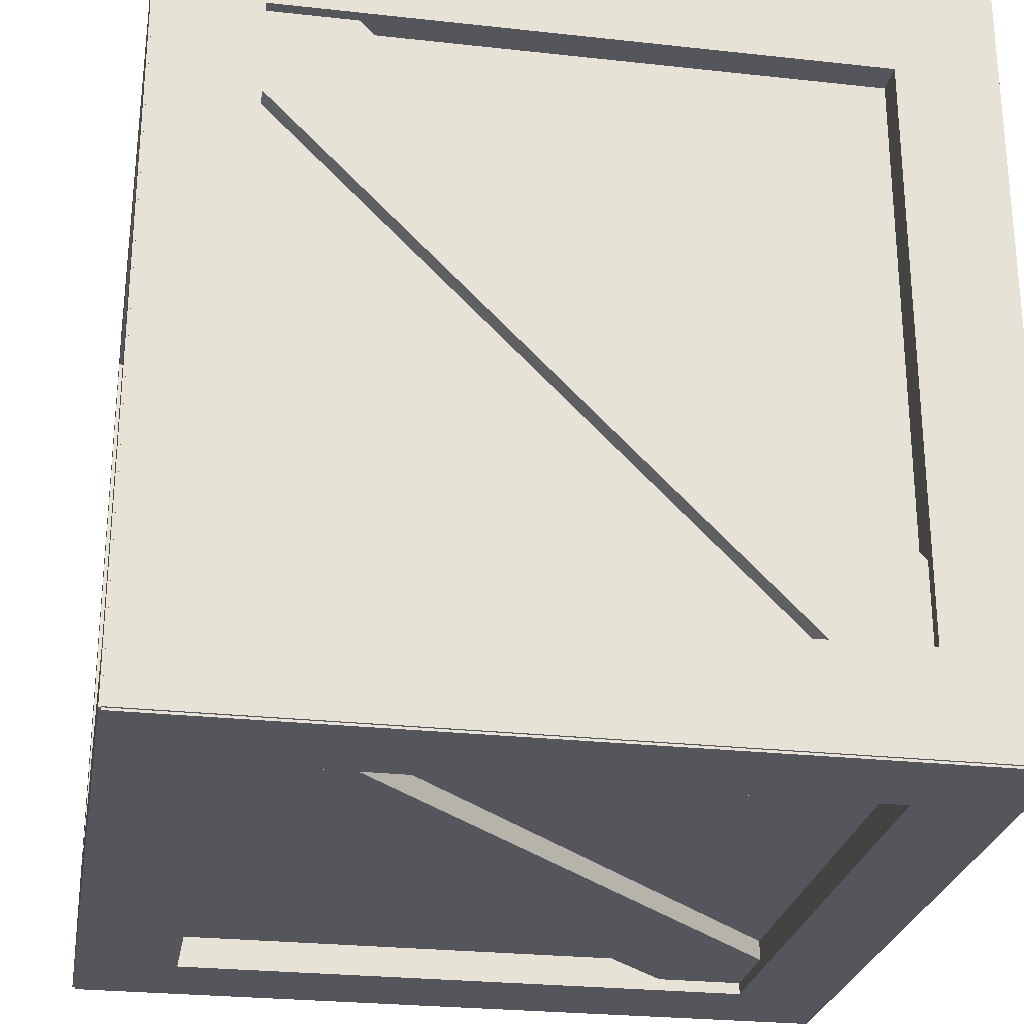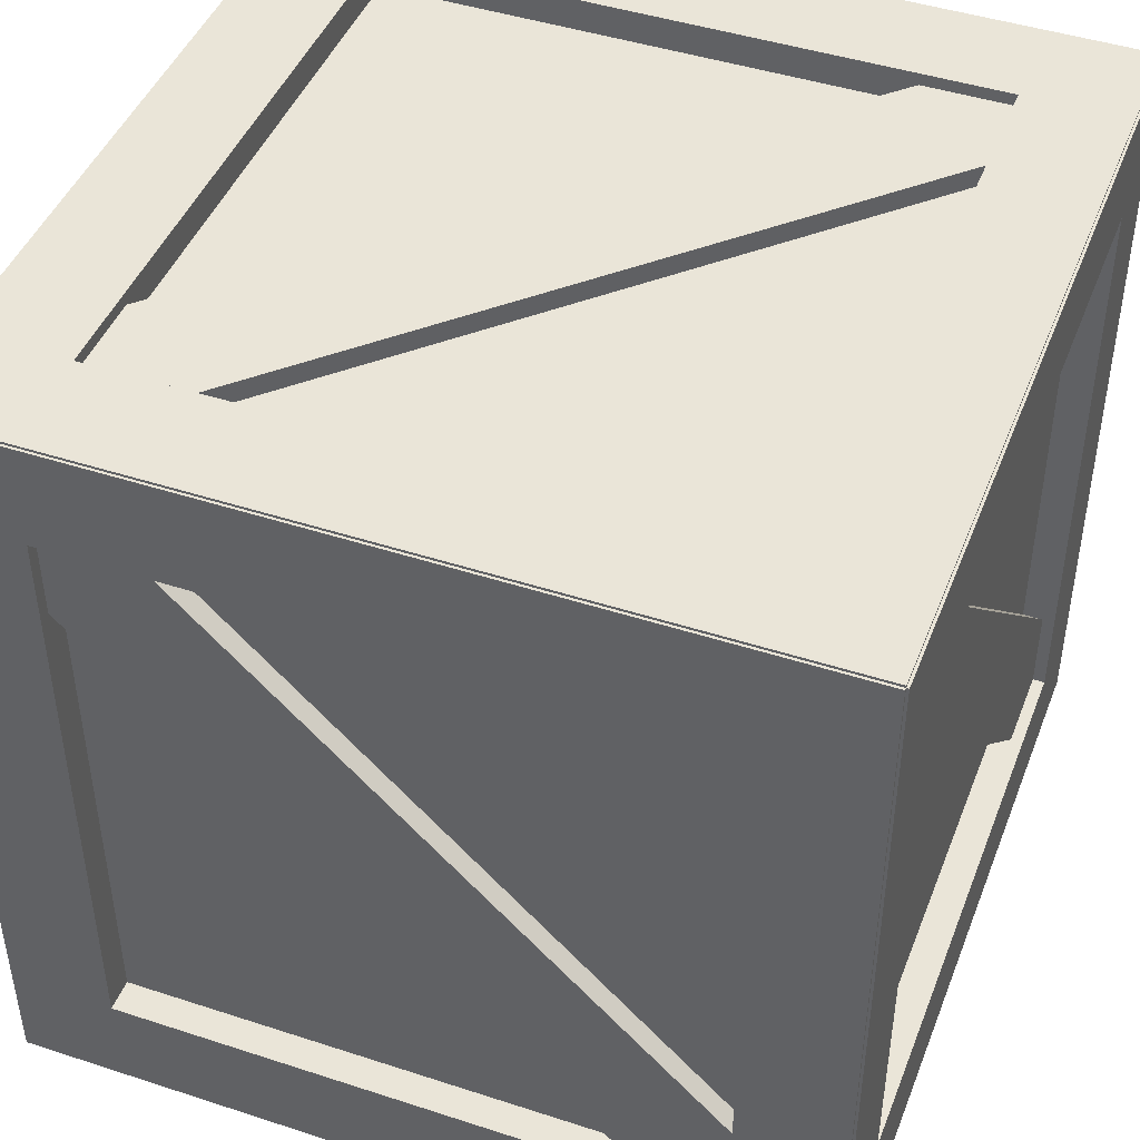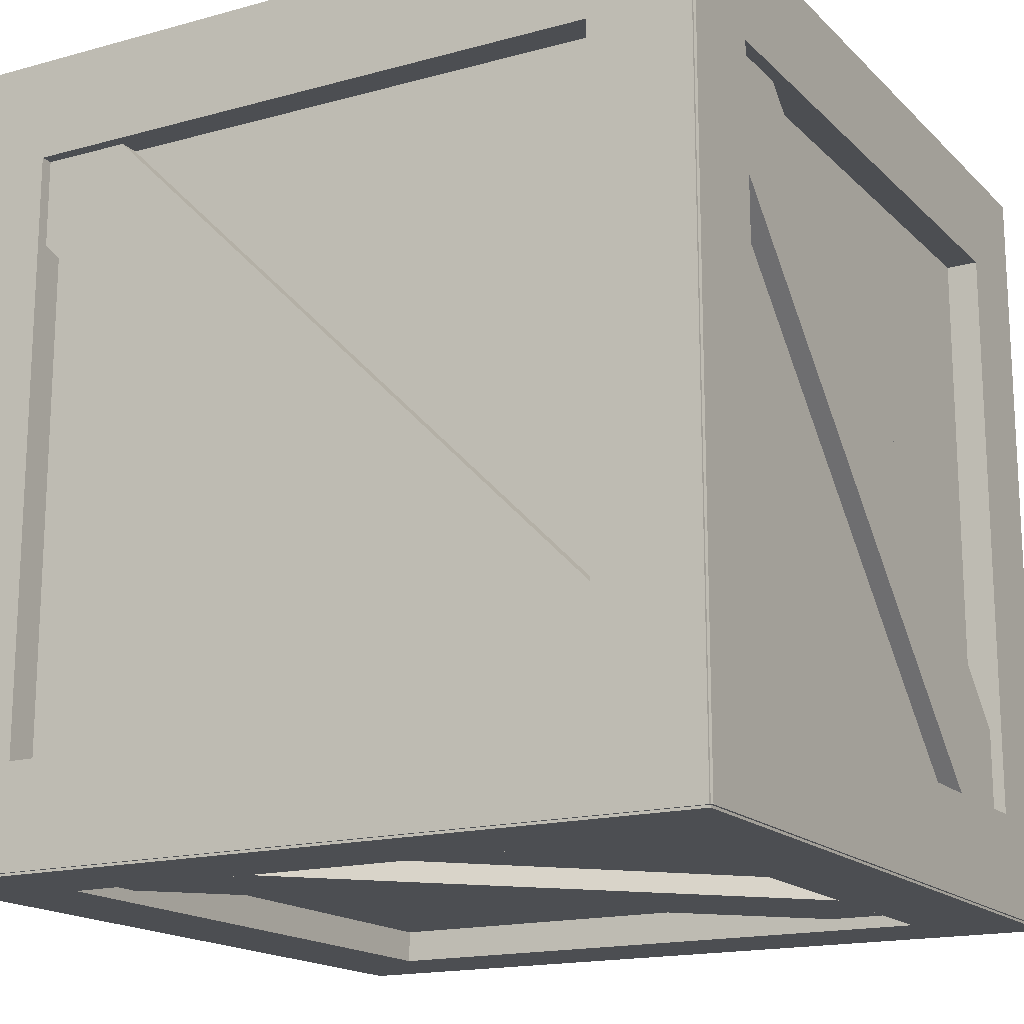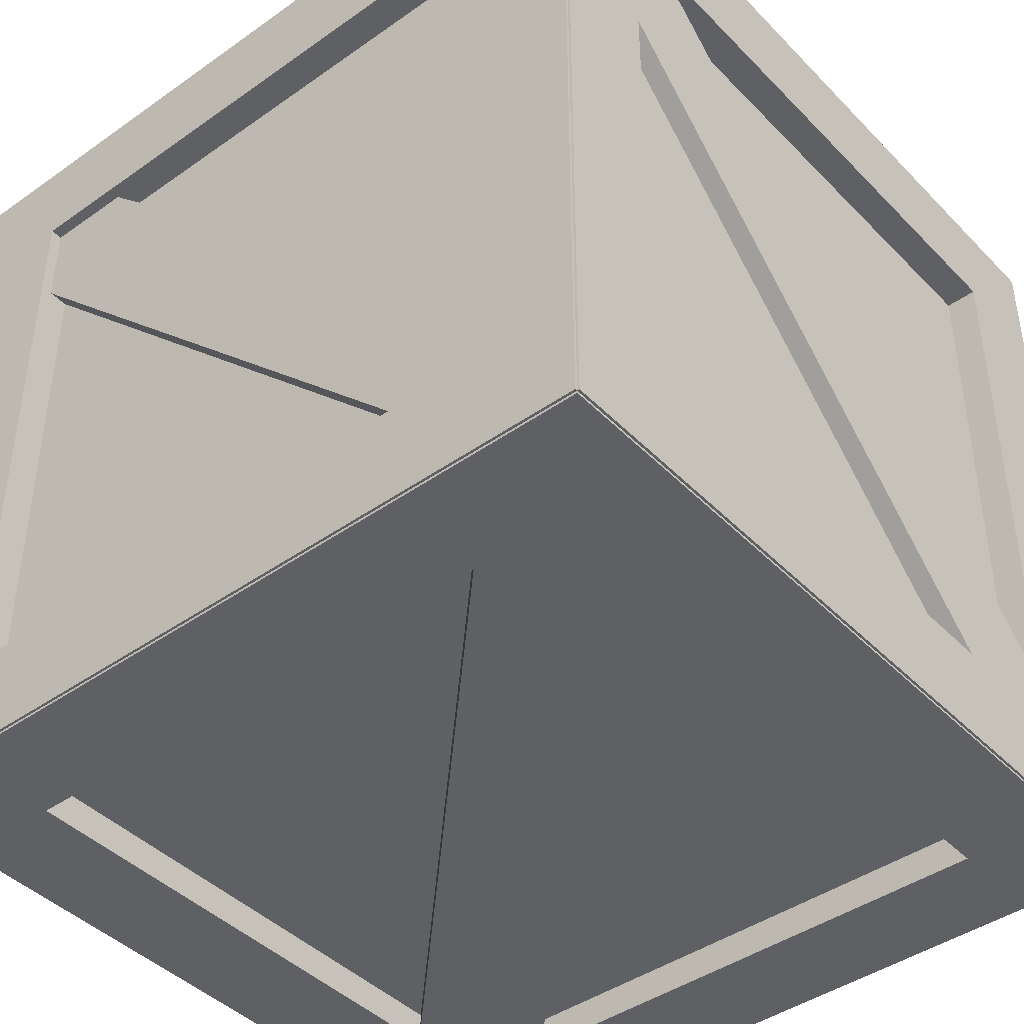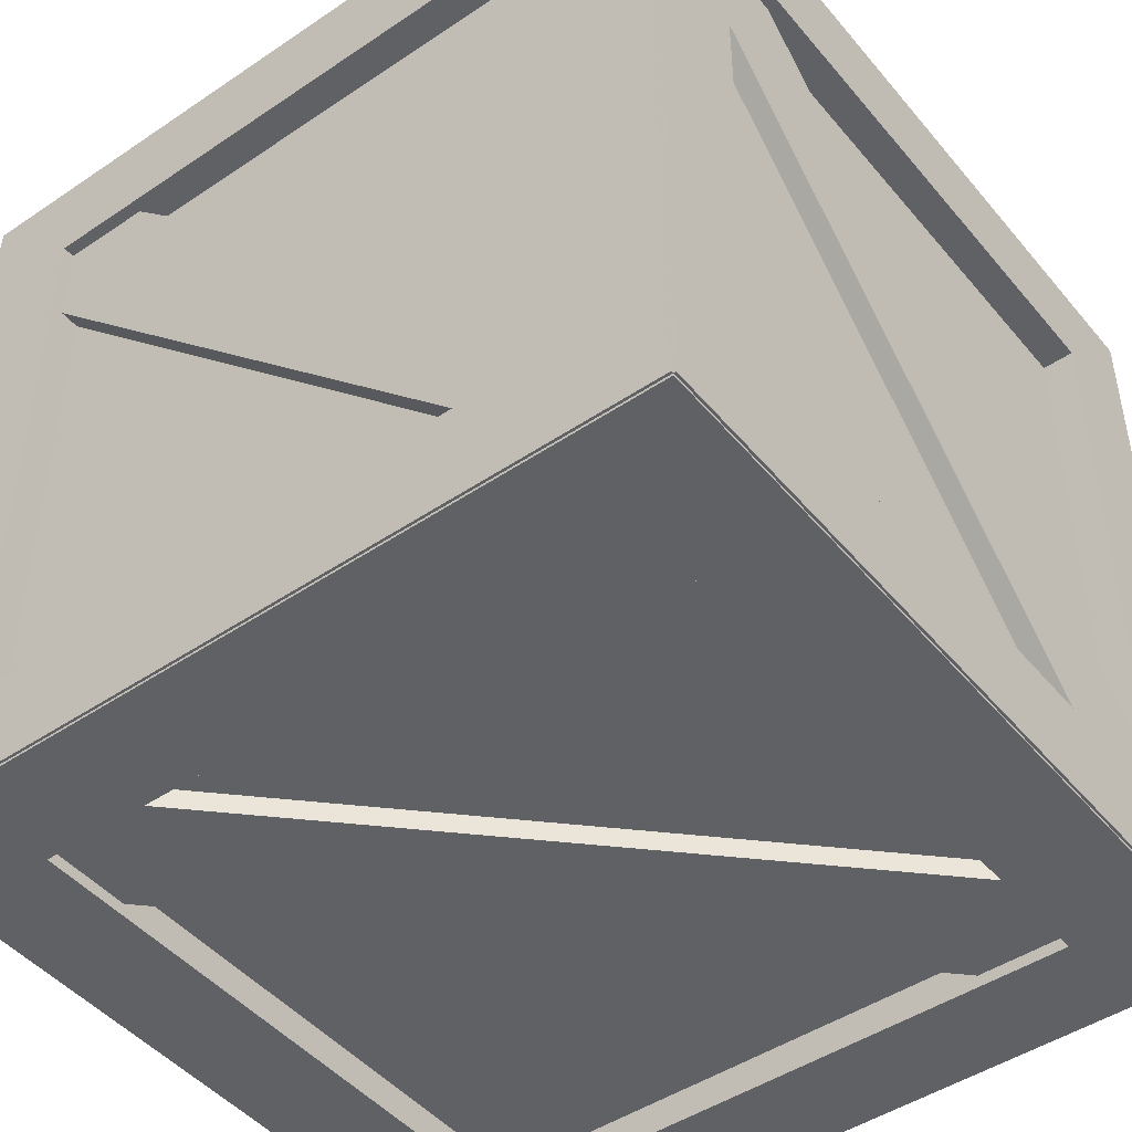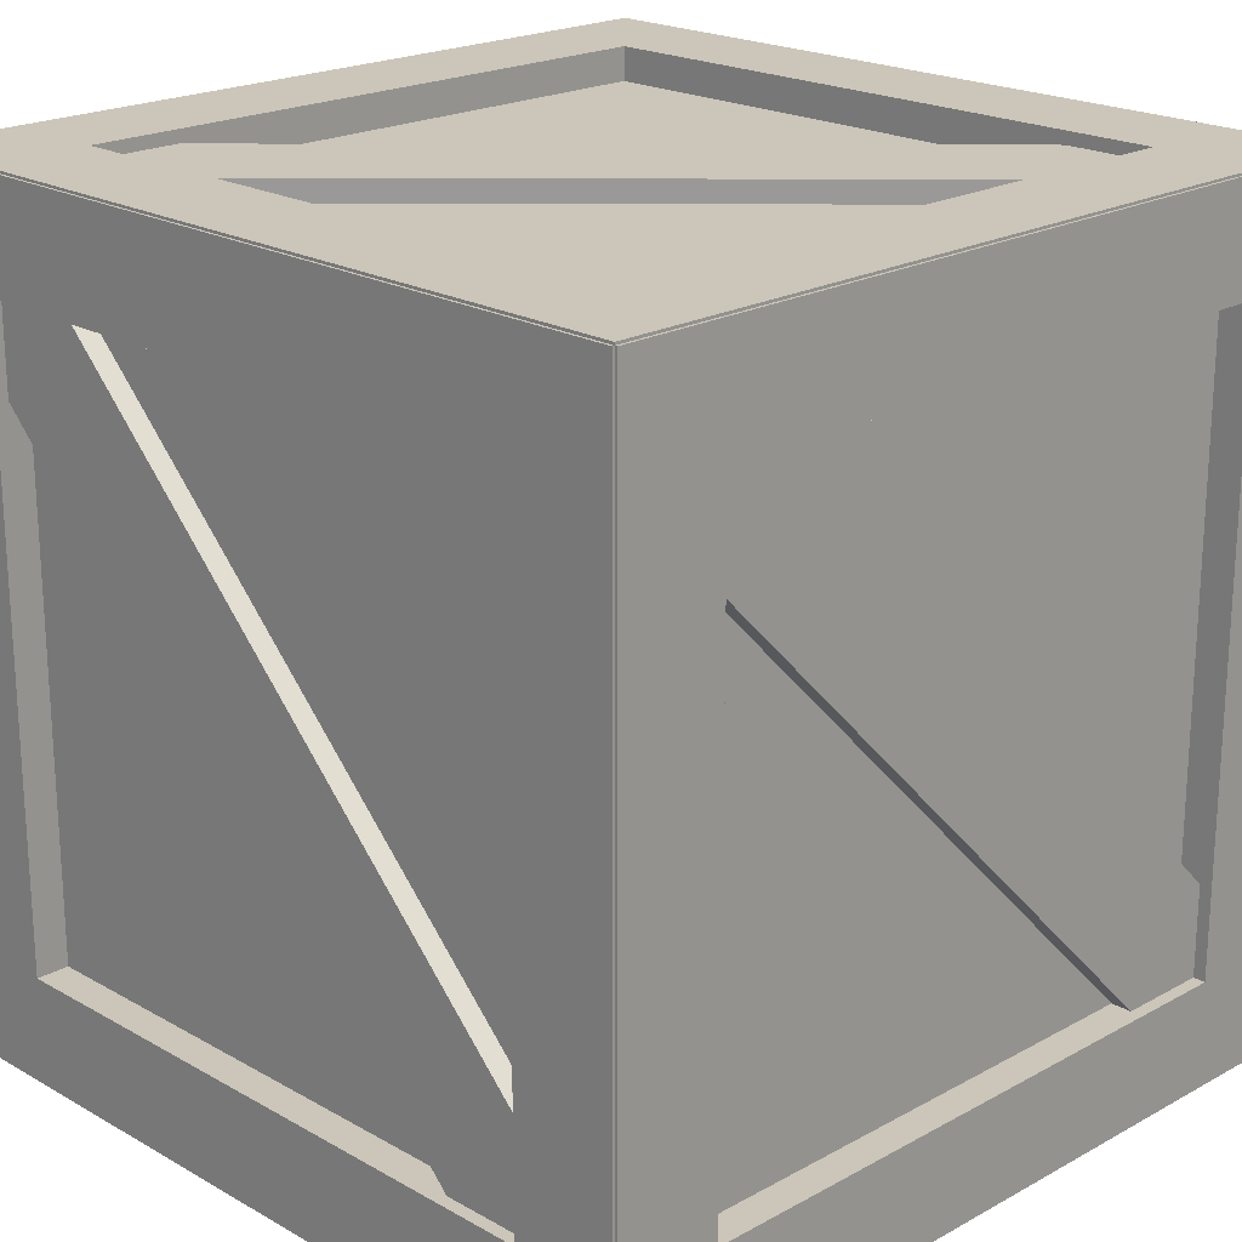
<metadata>
{"format":"obj","ext":"obj","renderer":"f3d","projection":"perspective","resolution":1024,"background":"white","views":[{"elev":-26.2,"azim":170.1,"up":"+Y"},{"elev":45.0,"azim":20.7,"up":"+Y"},{"elev":-16.7,"azim":29.2,"up":"+Y"},{"elev":-43.0,"azim":130.0,"up":"+Y"},{"elev":-46.6,"azim":-142.5,"up":"+Y"},{"elev":20.8,"azim":45.4,"up":"+Y"}]}
</metadata>
<code>
o Crate1_Plane.001
v -0.4592 0.15 -0.488
v 0.35 0.9592 -0.488
v 0.4592 0.85 -0.488
v -0.35 0.04085 -0.488
v -0.35 0.04085 -0.463
v 0.4592 0.85 -0.463
v 0.35 0.9592 -0.463
v -0.4592 0.15 -0.463
v 0.3725 0.1275 -0.463
v 0.3725 0.8725 -0.463
v 0.3725 0.8725 -0.503
v 0.3725 0.1275 -0.503
v 0.5 1 -0.463
v 0.5 0 -0.463
v 0.5 0 -0.503
v 0.5 1 -0.503
v -0.3725 0.1275 -0.463
v -0.3725 0.1275 -0.503
v -0.5 0 -0.463
v -0.5 -1e-06 -0.503
v -0.5 1 -0.503
v -0.3725 0.8725 -0.503
v -0.5 1 -0.463
v -0.3725 0.8725 -0.463
v -0.35 0.988 0.4592
v 0.4592 0.988 -0.35
v 0.35 0.988 -0.4592
v -0.4592 0.988 0.35
v -0.4592 0.963 0.35
v 0.35 0.963 -0.4592
v 0.4592 0.963 -0.35
v -0.35 0.963 0.4592
v -0.3725 0.963 -0.3725
v 0.3725 0.963 -0.3725
v 0.3725 1.003 -0.3725
v -0.3725 1.003 -0.3725
v 0.5 0.963 -0.5
v -0.5 0.963 -0.5
v -0.5 1.003 -0.5
v 0.5 1.003 -0.5
v -0.3725 0.963 0.3725
v -0.3725 1.003 0.3725
v -0.5 0.963 0.5
v -0.5 1.003 0.5
v 0.5 1.003 0.5
v 0.3725 1.003 0.3725
v 0.5 0.963 0.5
v 0.3725 0.963 0.3725
v 0.4592 0.01201 -0.35
v -0.35 0.01201 0.4592
v -0.4592 0.01201 0.35
v 0.35 0.01201 -0.4592
v 0.35 0.03698 -0.4592
v -0.4592 0.03698 0.35
v -0.35 0.03698 0.4592
v 0.4592 0.03698 -0.35
v -0.3725 0.03704 -0.3725
v -0.3725 0.03704 0.3725
v -0.3725 -0.002963 0.3725
v -0.3725 -0.002961 -0.3725
v -0.5 0.03704 0.5
v -0.5 0.03704 -0.5
v -0.5 -0.00296 -0.5
v -0.5 -0.002963 0.5
v 0.3725 0.03704 -0.3725
v 0.3725 -0.002962 -0.3725
v 0.5 0.03704 -0.5
v 0.5 -0.002962 -0.5
v 0.5 -0.002965 0.5
v 0.3725 -0.002964 0.3725
v 0.5 0.03703 0.5
v 0.3725 0.03703 0.3725
v 0.4592 0.15 0.488
v -0.35 0.9592 0.488
v -0.4592 0.85 0.488
v 0.35 0.04085 0.488
v 0.35 0.04085 0.463
v -0.4592 0.85 0.463
v -0.35 0.9592 0.463
v 0.4592 0.15 0.463
v -0.3725 0.1275 0.463
v -0.3725 0.8725 0.463
v -0.3725 0.8725 0.503
v -0.3725 0.1275 0.503
v -0.5 1 0.463
v -0.5 -1e-06 0.463
v -0.5 -1e-06 0.503
v -0.5 1 0.503
v 0.3725 0.1275 0.463
v 0.3725 0.1275 0.503
v 0.5 -0 0.463
v 0.5 -0 0.503
v 0.5 1 0.503
v 0.3725 0.8725 0.503
v 0.5 1 0.463
v 0.3725 0.8725 0.463
v 0.488 0.85 0.4592
v 0.488 0.04085 -0.35
v 0.488 0.15 -0.4592
v 0.488 0.9592 0.35
v 0.463 0.9592 0.35
v 0.463 0.15 -0.4592
v 0.463 0.04085 -0.35
v 0.463 0.85 0.4592
v 0.463 0.8725 -0.3725
v 0.463 0.1275 -0.3725
v 0.503 0.1275 -0.3725
v 0.503 0.8725 -0.3725
v 0.463 0 -0.5
v 0.463 1 -0.5
v 0.503 1 -0.5
v 0.503 0 -0.5
v 0.463 0.8725 0.3725
v 0.503 0.8725 0.3725
v 0.463 1 0.5
v 0.503 1 0.5
v 0.503 -0 0.5
v 0.503 0.1275 0.3725
v 0.463 -0 0.5
v 0.463 0.1275 0.3725
v -0.488 0.15 0.4592
v -0.488 0.9592 -0.35
v -0.488 0.85 -0.4592
v -0.488 0.04085 0.35
v -0.463 0.04085 0.35
v -0.463 0.85 -0.4592
v -0.463 0.9592 -0.35
v -0.463 0.15 0.4592
v -0.463 0.1275 -0.3725
v -0.463 0.8725 -0.3725
v -0.503 0.8725 -0.3725
v -0.503 0.1275 -0.3725
v -0.463 1 -0.5
v -0.463 0 -0.5
v -0.503 0 -0.5
v -0.503 1 -0.5
v -0.463 0.1275 0.3725
v -0.503 0.1275 0.3725
v -0.463 -0 0.5
v -0.503 -0 0.5
v -0.503 1 0.5
v -0.503 0.8725 0.3725
v -0.463 1 0.5
v -0.463 0.8725 0.3725
f 1 2 3 4
f 5 6 7 8
f 1 4 5 8
f 2 1 8 7
f 3 2 7 6
f 4 3 6 5
f 9 10 11 12
f 13 14 15 16
f 17 9 12 18
f 14 19 20 15
f 20 21 22 18
f 21 16 11 22
f 16 15 12 11
f 15 20 18 12
f 23 13 16 21
f 10 24 22 11
f 19 23 21 20
f 24 17 18 22
f 14 19 23 13
f 25 26 27 28
f 29 30 31 32
f 25 28 29 32
f 26 25 32 31
f 27 26 31 30
f 28 27 30 29
f 33 34 35 36
f 37 38 39 40
f 41 33 36 42
f 38 43 44 39
f 44 45 46 42
f 45 40 35 46
f 40 39 36 35
f 39 44 42 36
f 47 37 40 45
f 34 48 46 35
f 43 47 45 44
f 48 41 42 46
f 38 43 47 37
f 49 50 51 52
f 53 54 55 56
f 49 52 53 56
f 50 49 56 55
f 51 50 55 54
f 52 51 54 53
f 57 58 59 60
f 61 62 63 64
f 65 57 60 66
f 62 67 68 63
f 68 69 70 66
f 69 64 59 70
f 64 63 60 59
f 63 68 66 60
f 71 61 64 69
f 58 72 70 59
f 67 71 69 68
f 72 65 66 70
f 62 67 71 61
f 73 74 75 76
f 77 78 79 80
f 73 76 77 80
f 74 73 80 79
f 75 74 79 78
f 76 75 78 77
f 81 82 83 84
f 85 86 87 88
f 89 81 84 90
f 86 91 92 87
f 92 93 94 90
f 93 88 83 94
f 88 87 84 83
f 87 92 90 84
f 95 85 88 93
f 82 96 94 83
f 91 95 93 92
f 96 89 90 94
f 86 91 95 85
f 97 98 99 100
f 101 102 103 104
f 97 100 101 104
f 98 97 104 103
f 99 98 103 102
f 100 99 102 101
f 105 106 107 108
f 109 110 111 112
f 113 105 108 114
f 110 115 116 111
f 116 117 118 114
f 117 112 107 118
f 112 111 108 107
f 111 116 114 108
f 119 109 112 117
f 106 120 118 107
f 115 119 117 116
f 120 113 114 118
f 110 115 119 109
f 121 122 123 124
f 125 126 127 128
f 121 124 125 128
f 122 121 128 127
f 123 122 127 126
f 124 123 126 125
f 129 130 131 132
f 133 134 135 136
f 137 129 132 138
f 134 139 140 135
f 140 141 142 138
f 141 136 131 142
f 136 135 132 131
f 135 140 138 132
f 143 133 136 141
f 130 144 142 131
f 139 143 141 140
f 144 137 138 142
f 134 139 143 133

</code>
